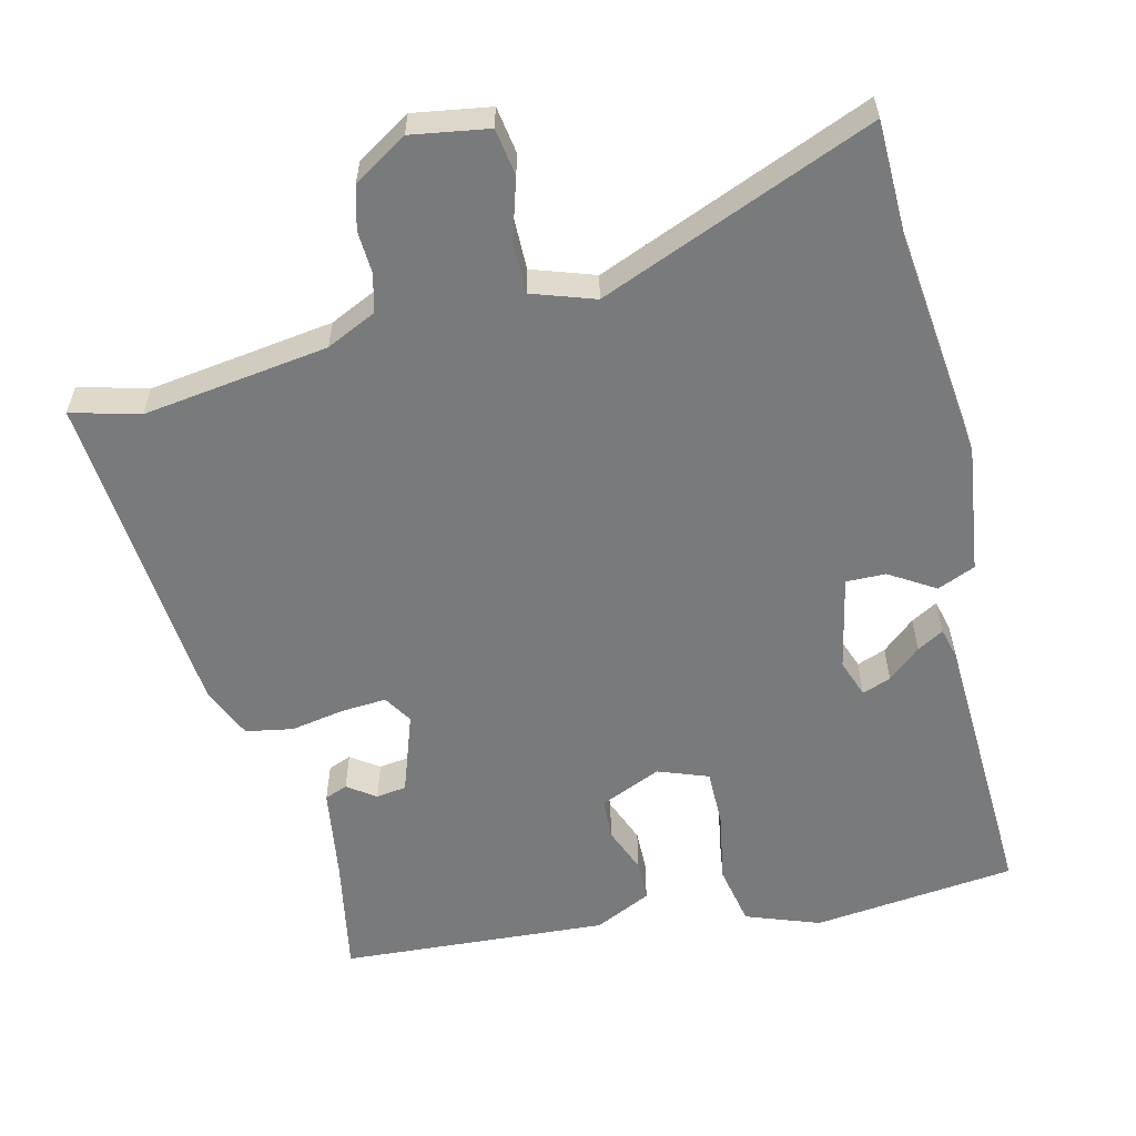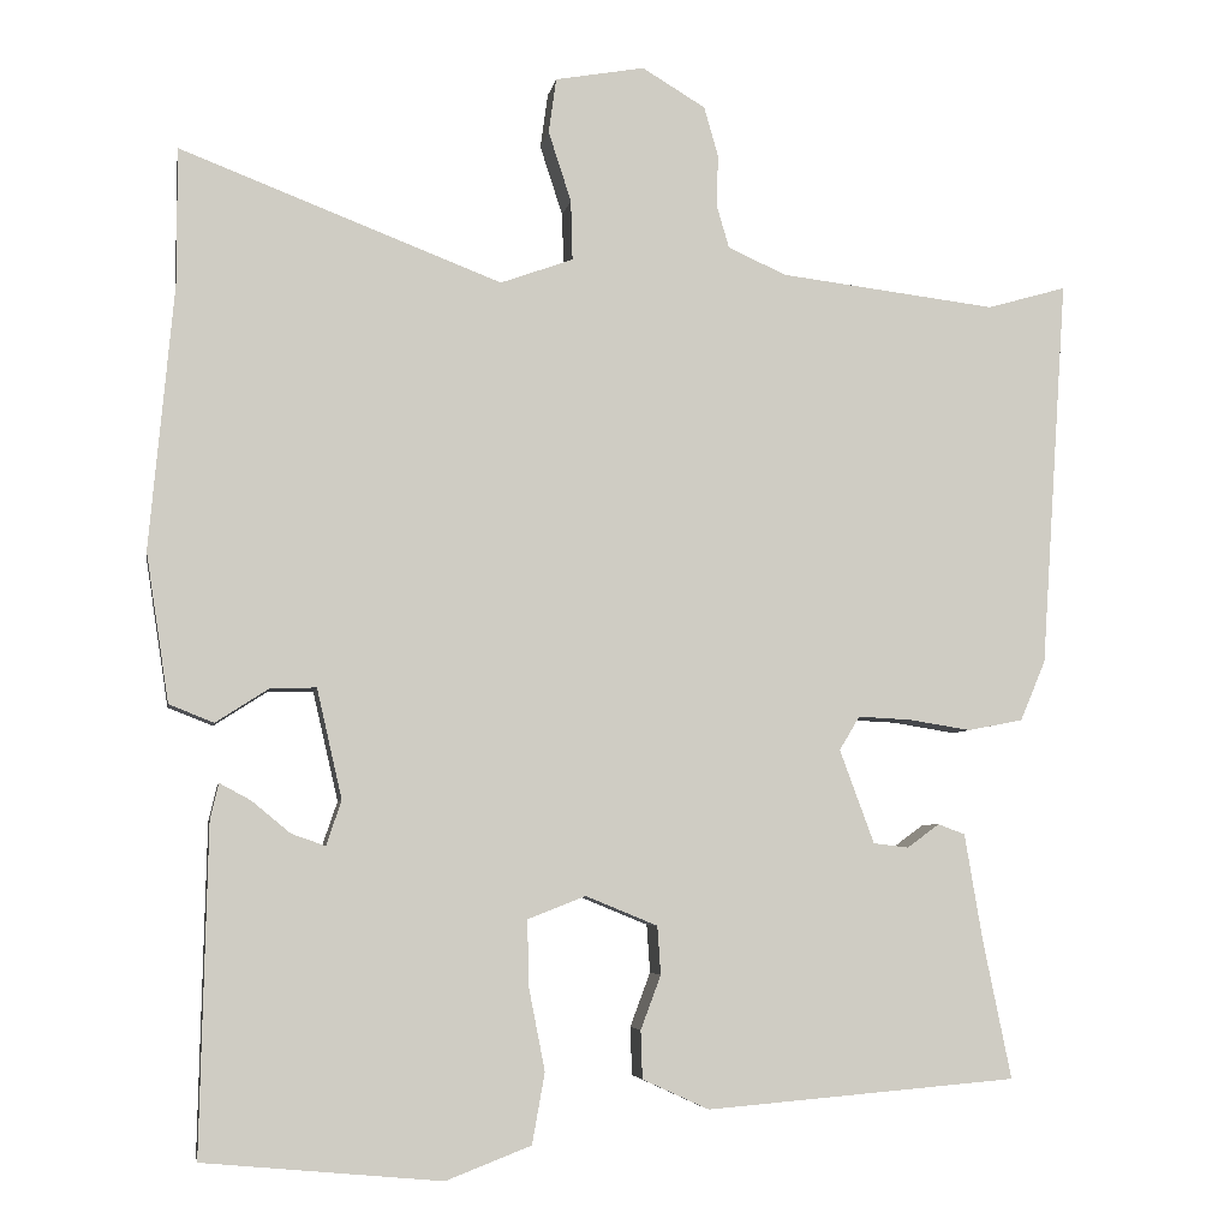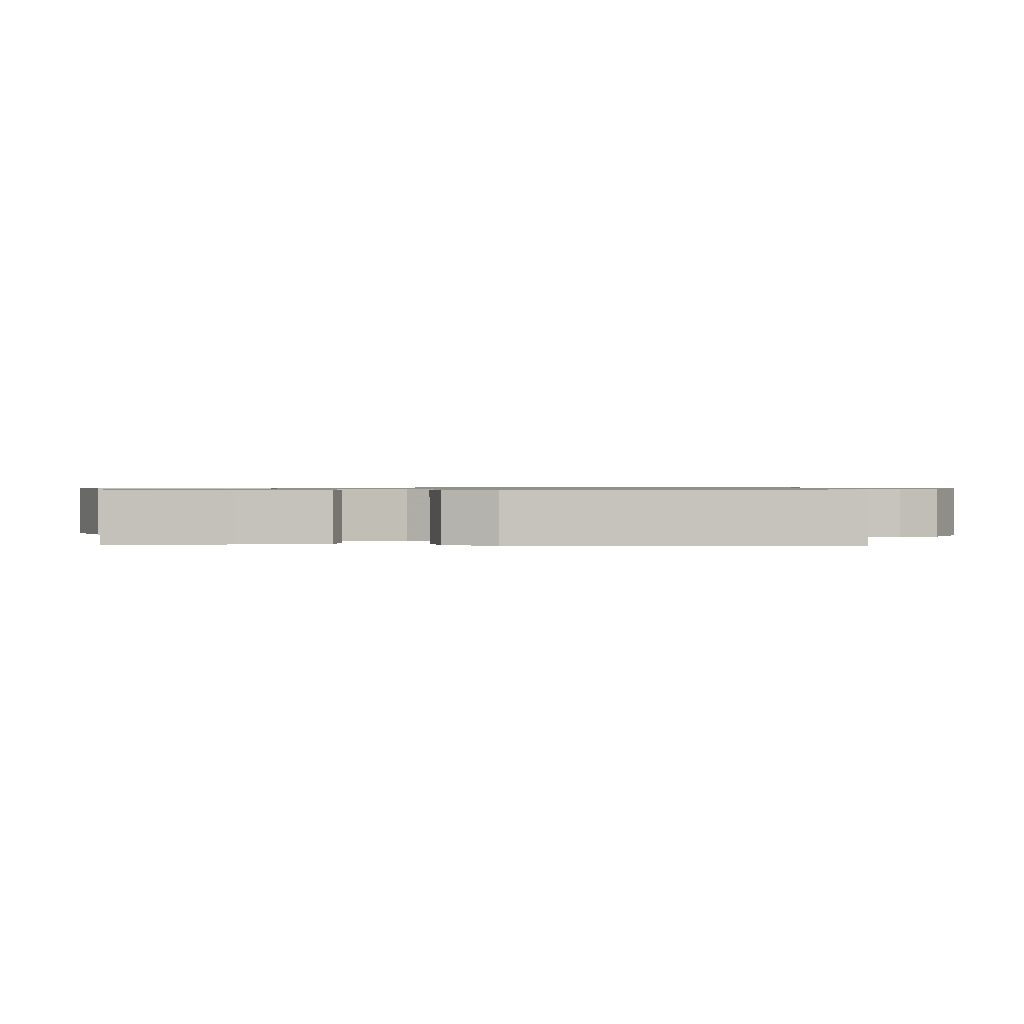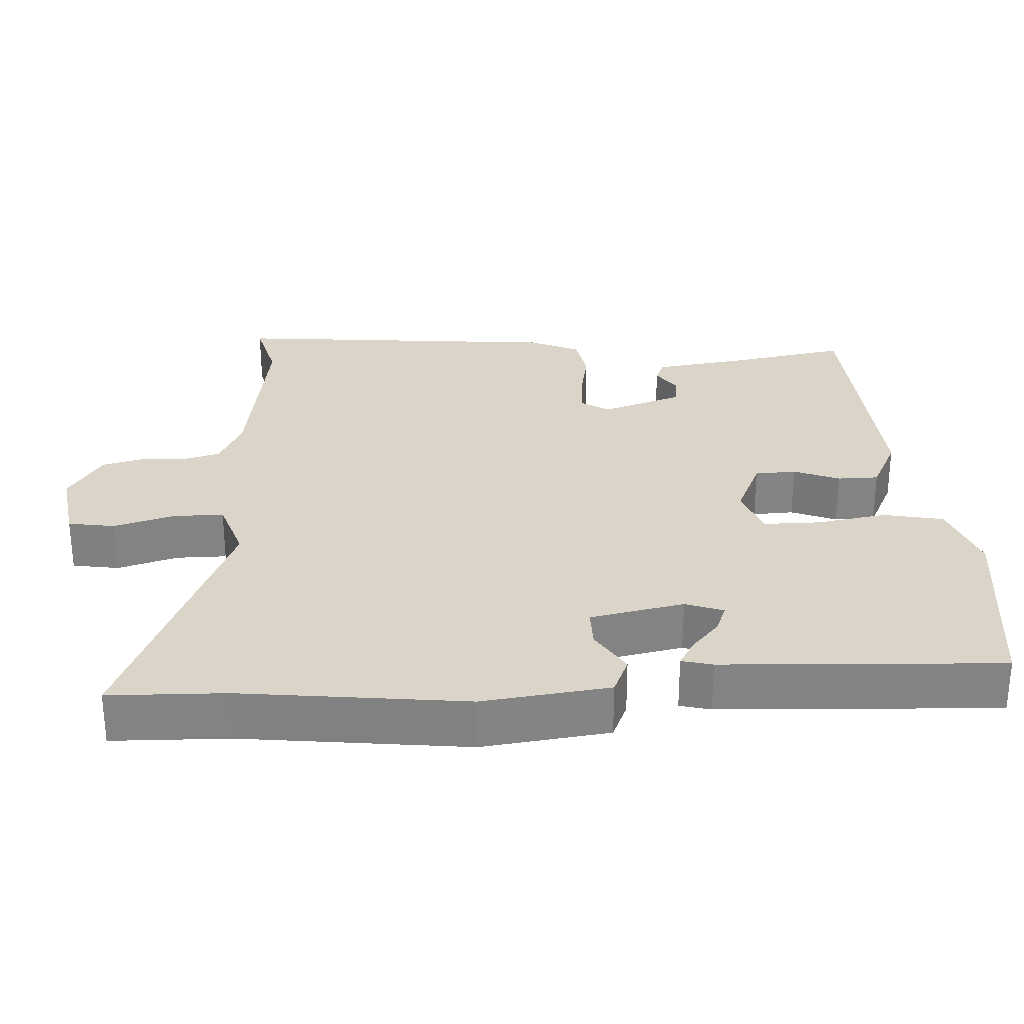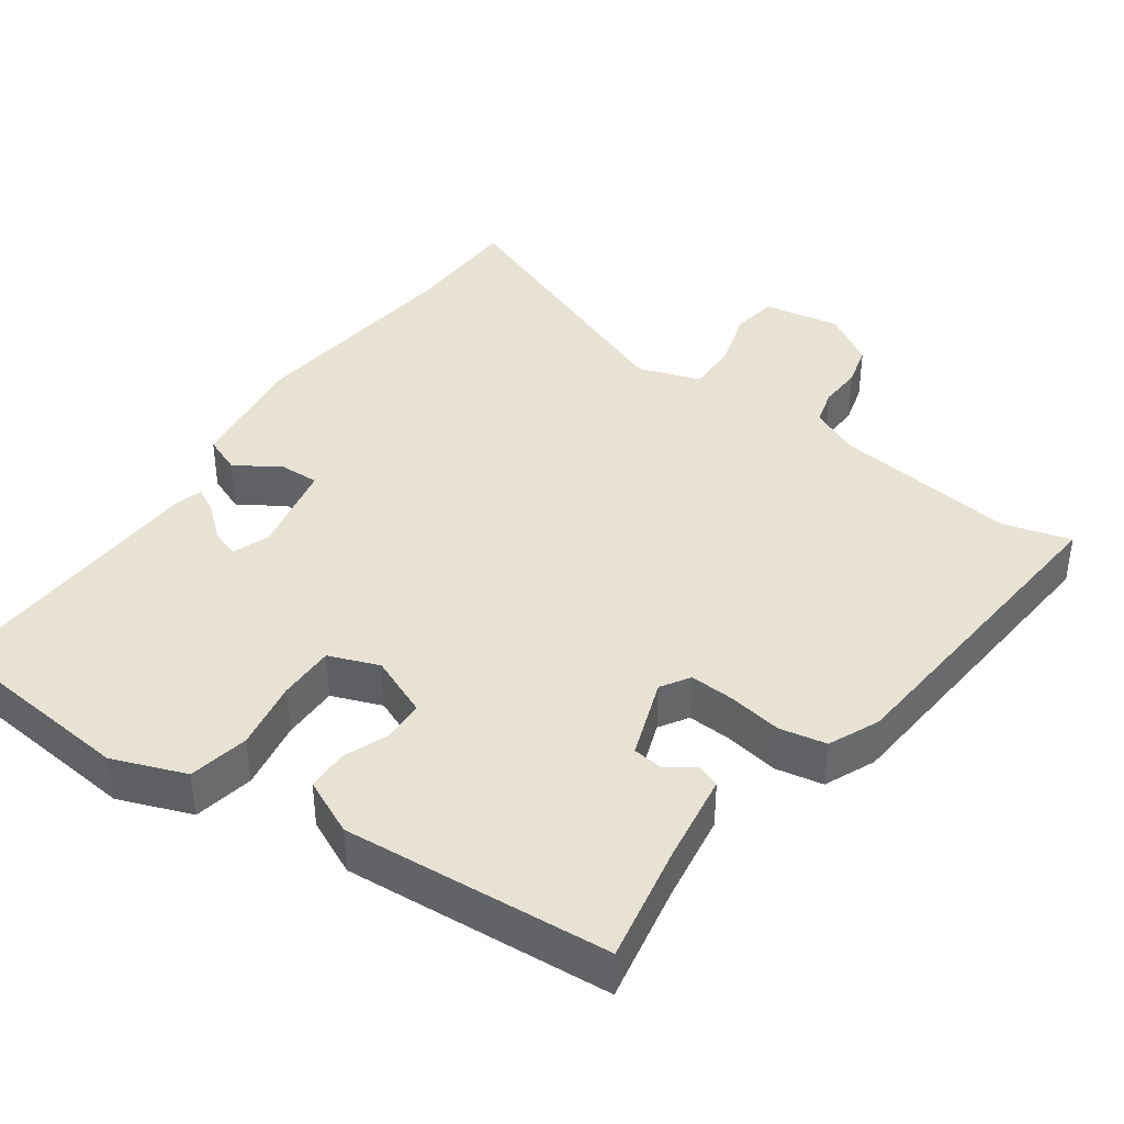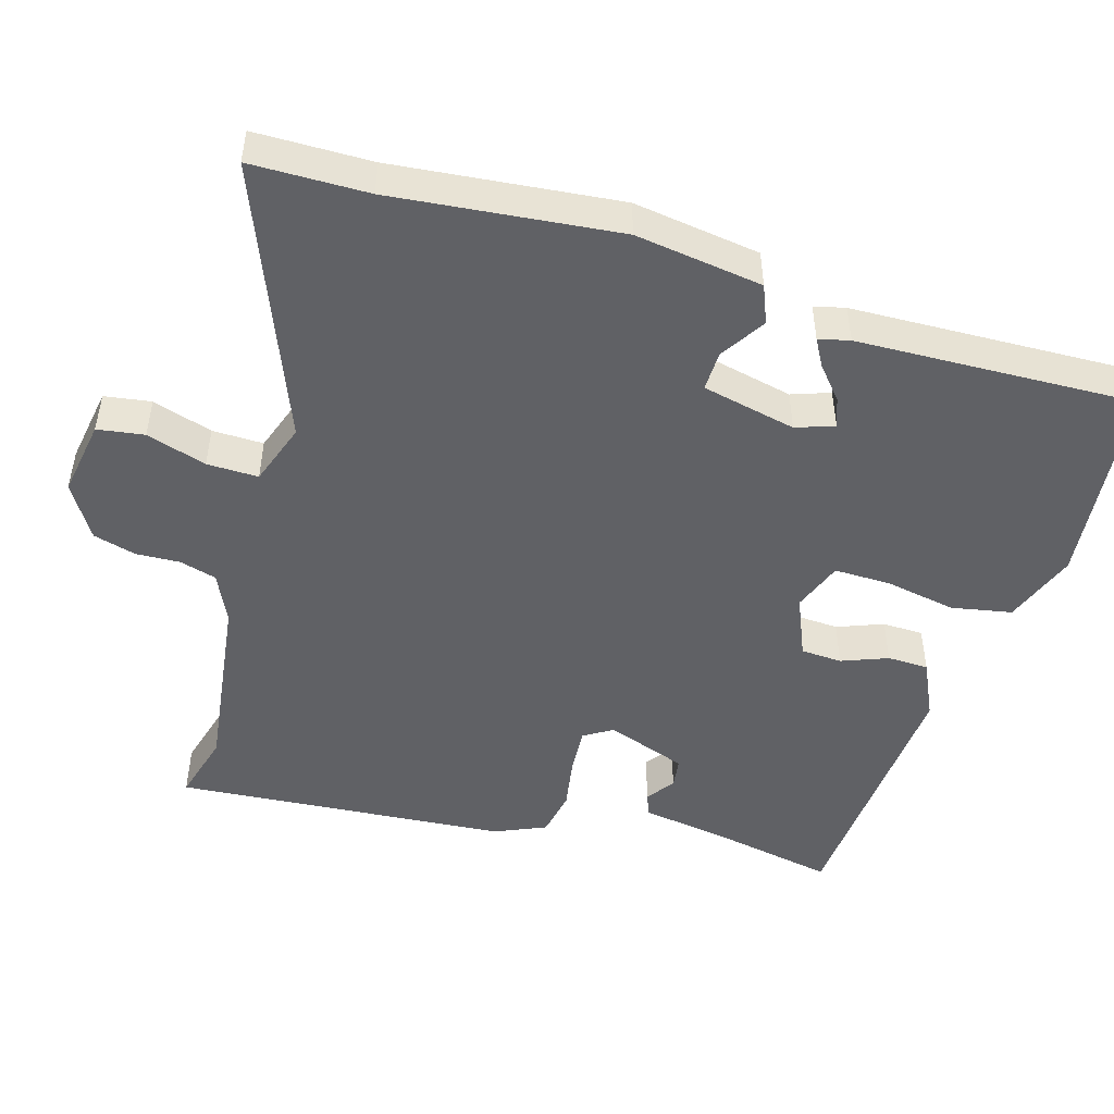
<metadata>
{"format":"obj","ext":"obj","renderer":"f3d","projection":"perspective","resolution":1024,"background":"white","views":[{"elev":-58.0,"azim":14.7,"up":"+Y"},{"elev":-5.2,"azim":170.3,"up":"+Z"},{"elev":0.8,"azim":-93.9,"up":"+Y"},{"elev":29.1,"azim":88.2,"up":"+Y"},{"elev":39.9,"azim":-144.0,"up":"+Y"},{"elev":-48.6,"azim":74.1,"up":"+Y"}]}
</metadata>
<code>
v 0.462 0.07 -0.521
v 0.18 0.07 -0.547
v 0.079 0.07 -0.508
v 0.064 0.07 -0.424
v 0.083 0.07 -0.327
v 0.085 0.07 -0.248
v 0.016 0.07 -0.221
v -0.069 0.07 -0.256
v -0.073 0.07 -0.313
v -0.049 0.07 -0.377
v -0.051 0.07 -0.434
v -0.13 0.07 -0.47
v -0.499 0.07 -0.439
v -0.465 0.07 -0.273
v -0.444 0.07 -0.148
v -0.412 0.07 -0.136
v -0.374 0.07 -0.164
v -0.332 0.07 -0.159
v -0.291 0.07 -0.048
v -0.315 0.07 -0.008
v -0.377 0.07 -0.011
v -0.452 0.07 -0.023
v -0.517 0.07 -0.01
v -0.547 0.07 0.061
v -0.578 0.07 0.522
v -0.484 0.07 0.495
v -0.227 0.07 0.526
v -0.158 0.07 0.557
v -0.143 0.07 0.608
v -0.145 0.07 0.669
v -0.128 0.07 0.728
v -0.053 0.07 0.773
v 0.053 0.07 0.754
v 0.062 0.07 0.689
v 0.035 0.07 0.606
v 0.033 0.07 0.535
v 0.119 0.07 0.504
v 0.5 0.07 0.65
v 0.5 0.07 0.488
v 0.529 0.07 0.175
v 0.502 0.07 -0.001
v 0.449 0.07 -0.022
v 0.387 0.07 0.018
v 0.332 0.07 0.02
v 0.302 0.07 -0.11
v 0.32 0.07 -0.163
v 0.36 0.07 -0.149
v 0.406 0.07 -0.111
v 0.443 0.07 -0.091
v 0.453 0.07 -0.134
v 0.462 0 -0.521
v 0.18 0 -0.547
v 0.079 0 -0.508
v 0.064 0 -0.424
v 0.083 0 -0.327
v 0.085 0 -0.248
v 0.016 0 -0.221
v -0.069 0 -0.256
v -0.073 0 -0.313
v -0.049 0 -0.377
v -0.051 0 -0.434
v -0.13 0 -0.47
v -0.499 0 -0.439
v -0.465 0 -0.273
v -0.444 0 -0.148
v -0.412 0 -0.136
v -0.374 0 -0.164
v -0.332 0 -0.159
v -0.291 0 -0.048
v -0.315 0 -0.008
v -0.377 0 -0.011
v -0.452 0 -0.023
v -0.517 0 -0.01
v -0.547 0 0.061
v -0.578 0 0.522
v -0.484 0 0.495
v -0.227 0 0.526
v -0.158 0 0.557
v -0.143 0 0.608
v -0.145 0 0.669
v -0.128 0 0.728
v -0.053 0 0.773
v 0.053 0 0.754
v 0.062 0 0.689
v 0.035 0 0.606
v 0.033 0 0.535
v 0.119 0 0.504
v 0.5 0 0.65
v 0.5 0 0.488
v 0.529 0 0.175
v 0.502 0 -0.001
v 0.449 0 -0.022
v 0.387 0 0.018
v 0.332 0 0.02
v 0.302 0 -0.11
v 0.32 0 -0.163
v 0.36 0 -0.149
v 0.406 0 -0.111
v 0.443 0 -0.091
v 0.453 0 -0.134
f 47 48 49 50
f 46 47 50 1
f 40 41 42 43
f 39 40 43 44
f 37 38 39 44
f 36 37 44 45
f 32 33 34 35
f 32 35 36
f 29 30 31 32
f 28 29 32 36
f 27 28 36 45
f 23 24 25 26
f 21 22 23 26
f 20 21 26 27
f 19 20 27 45
f 14 15 16 17
f 14 17 18
f 13 14 18
f 12 13 18
f 9 10 11 12
f 8 9 12 18
f 7 8 18 19
f 2 3 4 5
f 46 1 2 5
f 46 5 6
f 19 45 46
f 6 7 19 46
f 100 99 98 97
f 51 100 97 96
f 93 92 91 90
f 94 93 90 89
f 94 89 88 87
f 95 94 87 86
f 85 84 83 82
f 86 85 82
f 82 81 80 79
f 86 82 79 78
f 95 86 78 77
f 76 75 74 73
f 76 73 72 71
f 77 76 71 70
f 95 77 70 69
f 67 66 65 64
f 68 67 64
f 68 64 63
f 68 63 62
f 62 61 60 59
f 68 62 59 58
f 69 68 58 57
f 55 54 53 52
f 55 52 51 96
f 56 55 96
f 96 95 69
f 96 69 57 56
f 1 51 52 2
f 2 52 53 3
f 3 53 54 4
f 4 54 55 5
f 5 55 56 6
f 6 56 57 7
f 7 57 58 8
f 8 58 59 9
f 9 59 60 10
f 10 60 61 11
f 11 61 62 12
f 12 62 63 13
f 13 63 64 14
f 14 64 65 15
f 15 65 66 16
f 16 66 67 17
f 17 67 68 18
f 18 68 69 19
f 19 69 70 20
f 20 70 71 21
f 21 71 72 22
f 22 72 73 23
f 23 73 74 24
f 24 74 75 25
f 25 75 76 26
f 26 76 77 27
f 27 77 78 28
f 28 78 79 29
f 29 79 80 30
f 30 80 81 31
f 31 81 82 32
f 32 82 83 33
f 33 83 84 34
f 34 84 85 35
f 35 85 86 36
f 36 86 87 37
f 37 87 88 38
f 38 88 89 39
f 39 89 90 40
f 40 90 91 41
f 41 91 92 42
f 42 92 93 43
f 43 93 94 44
f 44 94 95 45
f 45 95 96 46
f 46 96 97 47
f 47 97 98 48
f 48 98 99 49
f 49 99 100 50
f 50 100 51 1

</code>
